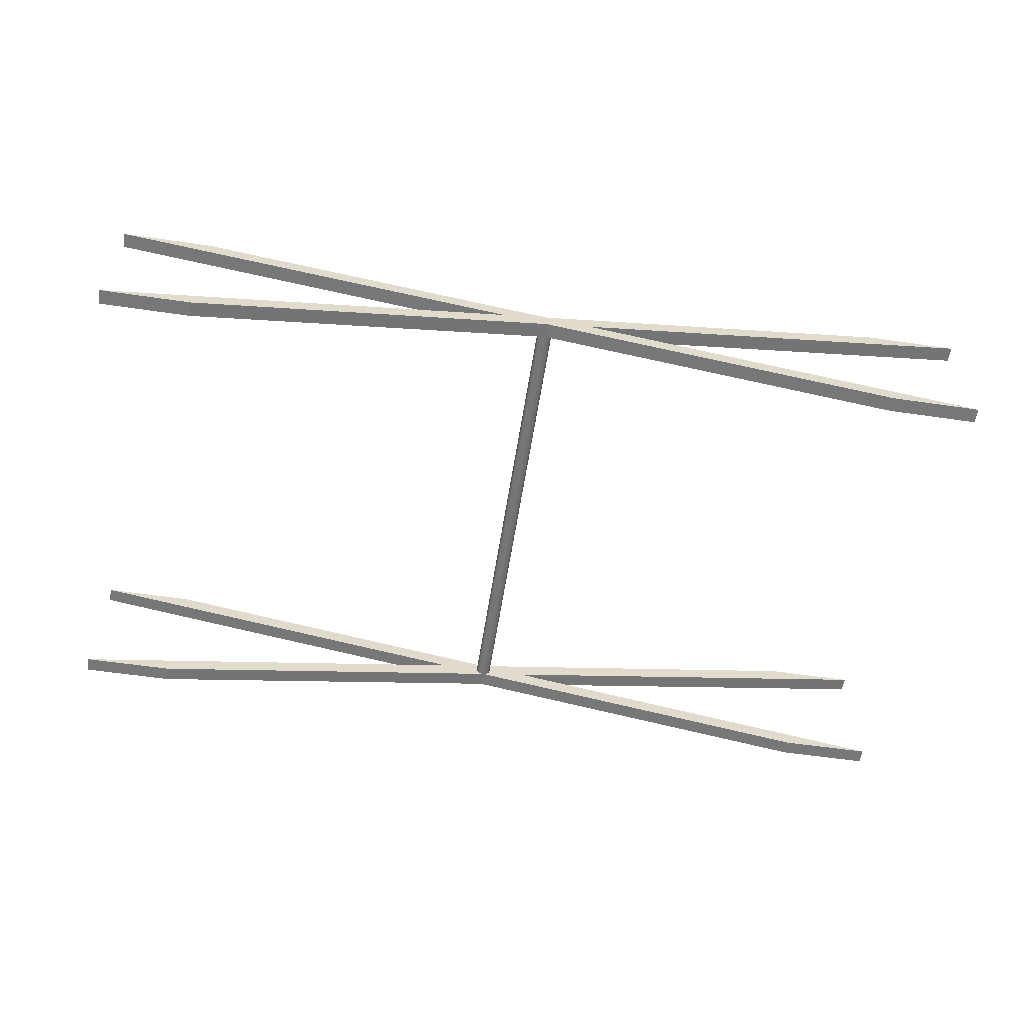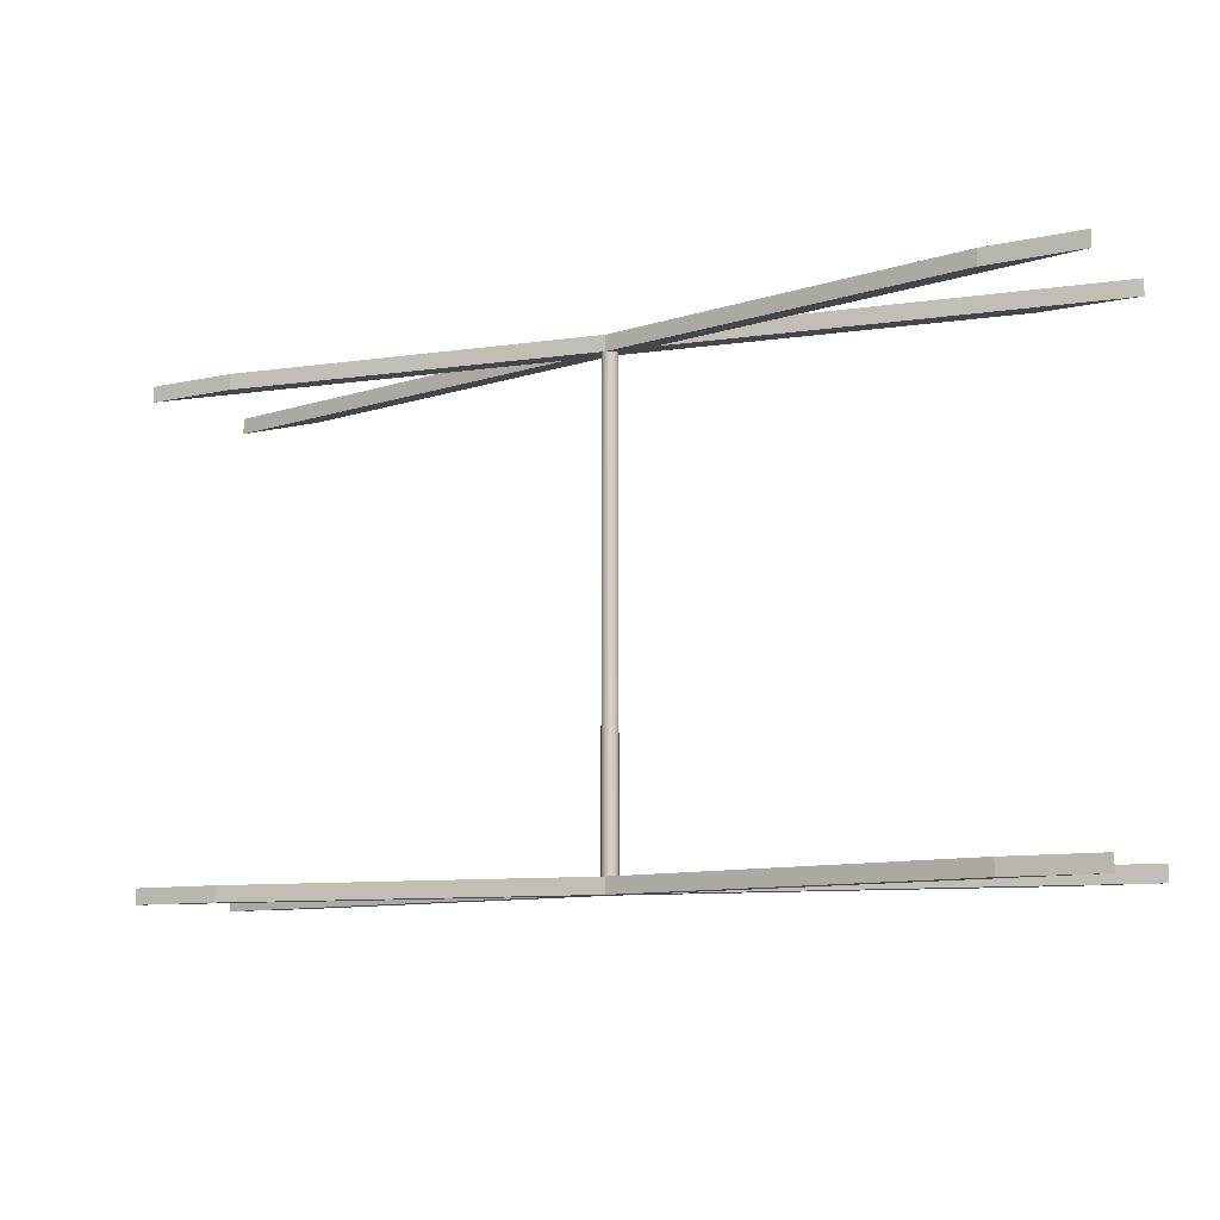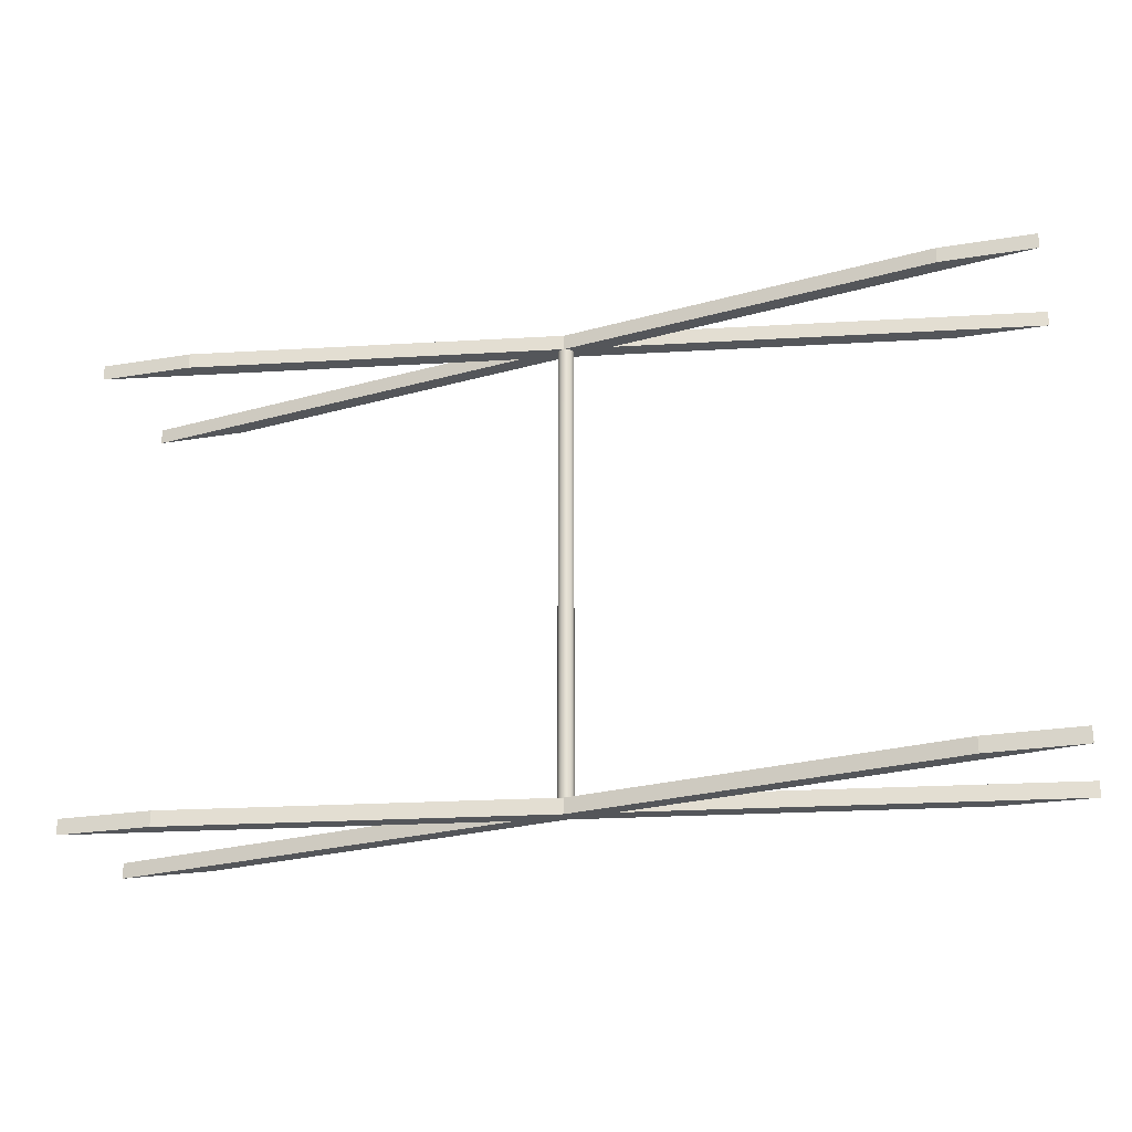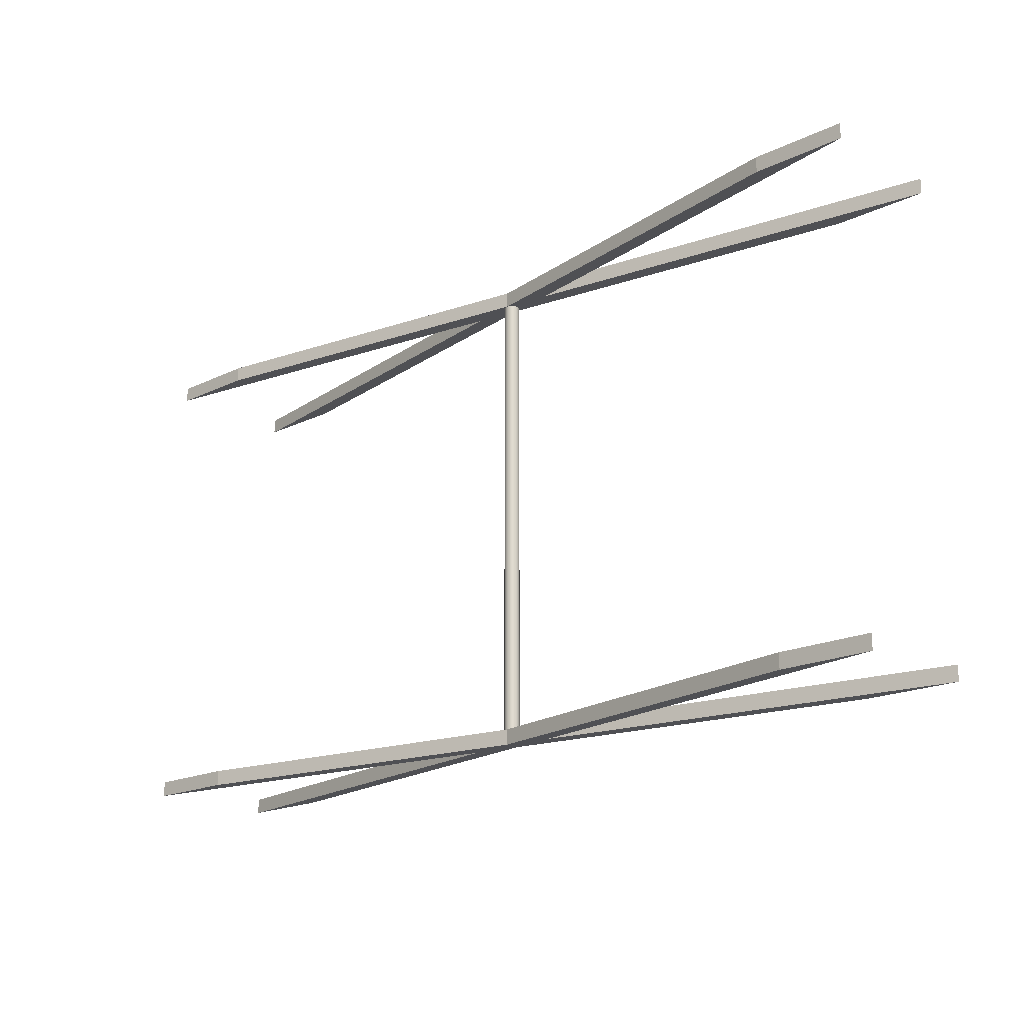
<metadata>
{"format":"obj","ext":"obj","renderer":"f3d","projection":"perspective","resolution":1024,"background":"white","views":[{"elev":-57.1,"azim":-8.7,"up":"+Y"},{"elev":-10.1,"azim":29.3,"up":"+Z"},{"elev":-25.2,"azim":14.9,"up":"+Z"},{"elev":-19.2,"azim":42.1,"up":"+Z"}]}
</metadata>
<code>
v -0.4477 0.03042 -0.2356
v 0.3984 0.03042 0.2721
v -0.4477 0.03042 0.2721
v 0.3984 0.03042 -0.2356
v 0.3978 0.03498 0.2715
v -0.4471 0.03498 0.2715
v 0.3632 0.03042 -0.2356
v 0.3978 0.03498 -0.235
v -0.4471 0.03498 -0.235
v 0.3632 0.03498 -0.235
v 0.3961 0.03923 0.2697
v 0.3961 0.03923 -0.2333
v -0.4453 0.03923 0.2697
v -0.4453 0.03923 -0.2333
v 0.3632 0.03923 -0.2333
v 0.3933 0.04288 0.2669
v 0.3933 0.04288 -0.2305
v -0.4425 0.04288 0.2669
v -0.4425 0.04288 -0.2305
v 0.3632 0.04288 -0.2305
v 0.3896 0.04569 0.2632
v -0.4389 0.04569 0.2632
v 0.3896 0.04569 -0.2268
v -0.4389 0.04569 -0.2268
v 0.3854 0.04745 0.259
v 0.3632 0.04569 -0.2268
v -0.4346 0.04745 0.259
v 0.3854 0.04745 -0.2226
v -0.4346 0.04745 -0.2226
v 0.3808 0.04805 0.2544
v 0.3632 0.04745 -0.2226
v -0.4301 0.04805 0.2544
v 0.3762 0.04865 0.2499
v -0.4255 0.04865 0.2499
v -0.4301 0.04805 -0.218
v 0.3762 0.04865 -0.2134
v -0.4255 0.04865 -0.2134
v 0.3808 0.04805 -0.218
v 0.372 0.05041 0.2456
v -0.4213 0.05041 0.2456
v 0.3632 0.04865 -0.2134
v 0.372 0.05041 -0.2092
v -0.4213 0.05041 -0.2092
v 0.3632 0.05041 -0.2092
v 0.3683 0.05321 0.242
v -0.4176 0.05321 0.242
v 0.3683 0.05321 -0.2055
v -0.4176 0.05321 -0.2055
v 0.3655 0.05686 -0.2027
v 0.3655 0.05686 0.2392
v -0.4148 0.05686 0.2392
v 0.3632 0.05321 -0.2055
v -0.4148 0.05686 -0.2027
v 0.3638 0.06111 -0.201
v 0.3632 0.05686 -0.2027
v 0.3638 0.06111 0.2374
v -0.4131 0.06111 0.2374
v -0.4131 0.06111 -0.201
v 0.3632 0.06111 -0.201
v 0.3632 0.06567 -0.2004
v 0.3632 0.06567 0.2368
v -0.4124 0.06567 0.2368
v -0.4124 0.06567 -0.2004
v 0.01767 -0.03304 0.2298
v 0.3984 0.03042 0.2439
v 0.01767 -0.03304 0.2439
v 0.3984 0.03042 0.2298
v 0.3138 0.03042 0.2439
v 0.3984 -0.0965 0.2298
v 0.3138 0.03042 0.2298
v -0.02463 -0.02599 0.2439
v 0.3984 -0.0965 0.2439
v 0.3138 -0.0965 0.2298
v -0.02463 -0.02599 0.2298
v -0.02463 -0.04009 0.2439
v 0.3138 -0.0965 0.2439
v -0.02463 -0.04009 0.2298
v -0.3631 0.03042 0.2439
v -0.3631 -0.0965 0.2298
v -0.06694 -0.03304 0.2439
v -0.06694 -0.03304 0.2298
v -0.3631 0.03042 0.2298
v -0.4477 0.03042 0.2439
v -0.3631 -0.0965 0.2439
v -0.4477 -0.0965 0.2298
v -0.4477 0.03042 0.2298
v -0.4477 -0.0965 0.2439
v 0.01767 -0.03304 -0.2074
v 0.3984 0.03042 -0.1933
v 0.01767 -0.03304 -0.1933
v 0.3984 0.03042 -0.2074
v 0.3138 0.03042 -0.1933
v 0.3984 -0.0965 -0.2074
v 0.3138 0.03042 -0.2074
v -0.02463 -0.02599 -0.1933
v 0.3984 -0.0965 -0.1933
v 0.3138 -0.0965 -0.2074
v -0.02463 -0.02599 -0.2074
v -0.02463 -0.04009 -0.1933
v 0.3138 -0.0965 -0.1933
v -0.02463 -0.04009 -0.2074
v -0.3631 0.03042 -0.1933
v -0.3631 -0.0965 -0.2074
v -0.06694 -0.03304 -0.1933
v -0.06694 -0.03304 -0.2074
v -0.3631 0.03042 -0.2074
v -0.4477 0.03042 -0.1933
v -0.3631 -0.0965 -0.1933
v -0.4477 -0.0965 -0.2074
v -0.4477 0.03042 -0.2074
v -0.4477 -0.0965 -0.1933
v -0.01782 -0.03122 0.2298
v -0.01782 -0.03487 0.2298
v -0.01758 -0.03304 0.2298
v -0.01853 -0.02952 0.2298
v -0.01758 -0.03304 -0.1933
v -0.01782 -0.03122 -0.1933
v -0.01853 -0.02952 -0.1933
v -0.01853 -0.03657 0.2298
v -0.01782 -0.03487 -0.1933
v -0.01965 -0.02806 -0.1933
v -0.01965 -0.02806 0.2298
v -0.01853 -0.03657 -0.1933
v -0.01965 -0.03803 -0.1933
v -0.01965 -0.03803 0.2298
v -0.02111 -0.02694 0.2298
v -0.02111 -0.03915 -0.1933
v -0.02111 -0.02694 -0.1933
v -0.02111 -0.03915 0.2298
v -0.02281 -0.02623 0.2298
v -0.02281 -0.03985 -0.1933
v -0.02281 -0.02623 -0.1933
v -0.02281 -0.03985 0.2298
v -0.02646 -0.02623 0.2298
v -0.02646 -0.03985 -0.1933
v -0.02646 -0.02623 -0.1933
v -0.02646 -0.03985 0.2298
v -0.02816 -0.02694 0.2298
v -0.02816 -0.03915 -0.1933
v -0.02816 -0.02694 -0.1933
v -0.02816 -0.03915 0.2298
v -0.02962 -0.02806 0.2298
v -0.02962 -0.03803 -0.1933
v -0.02962 -0.02806 -0.1933
v -0.02962 -0.03803 0.2298
v -0.03074 -0.02952 -0.1933
v -0.03074 -0.03657 -0.1933
v -0.03074 -0.02952 0.2298
v -0.03074 -0.03657 0.2298
v -0.03145 -0.03122 -0.1933
v -0.03145 -0.03487 -0.1933
v -0.03145 -0.03487 0.2298
v -0.03145 -0.03122 0.2298
v -0.03168 -0.03304 -0.1933
v -0.03168 -0.03304 0.2298
v -0.4477 0.03042 -0.2074
g mesh1_mesh1-geometry
f 1 2 3
f 2 1 4
f 3 2 1
f 4 1 2
f 5 3 2
f 2 3 5
f 6 1 3
f 3 1 6
f 4 1 7
f 7 1 4
f 8 2 4
f 4 2 8
f 3 5 6
f 6 5 3
f 2 8 5
f 5 8 2
f 1 6 9
f 9 6 1
f 10 7 1
f 1 7 10
f 7 8 4
f 4 8 7
f 11 6 5
f 5 6 11
f 12 5 8
f 8 5 12
f 13 9 6
f 6 9 13
f 10 1 9
f 9 1 10
f 8 7 10
f 10 7 8
f 6 11 13
f 13 11 6
f 5 12 11
f 11 12 5
f 10 12 8
f 8 12 10
f 9 13 14
f 14 13 9
f 15 10 9
f 9 10 15
f 16 13 11
f 11 13 16
f 17 11 12
f 12 11 17
f 12 10 15
f 15 10 12
f 18 14 13
f 13 14 18
f 15 9 14
f 14 9 15
f 13 16 18
f 18 16 13
f 11 17 16
f 16 17 11
f 15 17 12
f 12 17 15
f 14 18 19
f 19 18 14
f 20 15 14
f 14 15 20
f 21 18 16
f 16 18 21
f 17 21 16
f 16 21 17
f 17 15 20
f 20 15 17
f 22 19 18
f 18 19 22
f 20 14 19
f 19 14 20
f 18 21 22
f 22 21 18
f 21 17 23
f 23 17 21
f 19 17 20
f 20 17 19
f 19 22 24
f 24 22 19
f 25 22 21
f 21 22 25
f 17 26 23
f 23 26 17
f 23 25 21
f 21 25 23
f 24 17 19
f 19 17 24
f 27 24 22
f 22 24 27
f 22 25 27
f 27 25 22
f 26 17 24
f 24 17 26
f 24 23 26
f 26 23 24
f 25 23 28
f 28 23 25
f 24 27 29
f 29 27 24
f 30 27 25
f 25 27 30
f 29 23 24
f 24 23 29
f 23 31 28
f 28 31 23
f 28 30 25
f 25 30 28
f 32 29 27
f 27 29 32
f 27 30 32
f 32 30 27
f 31 23 29
f 29 23 31
f 29 28 31
f 31 28 29
f 30 28 33
f 33 28 30
f 29 32 34
f 34 32 29
f 32 30 33
f 33 30 32
f 35 28 29
f 29 28 35
f 33 28 36
f 36 28 33
f 32 33 34
f 34 33 32
f 29 34 37
f 37 34 29
f 35 38 28
f 28 38 35
f 29 37 35
f 35 37 29
f 36 28 38
f 38 28 36
f 36 39 33
f 33 39 36
f 39 34 33
f 33 34 39
f 40 37 34
f 34 37 40
f 37 38 35
f 35 38 37
f 38 41 36
f 36 41 38
f 39 36 42
f 42 36 39
f 34 39 40
f 40 39 34
f 37 40 43
f 43 40 37
f 41 38 37
f 37 38 41
f 37 36 41
f 41 36 37
f 36 44 42
f 42 44 36
f 42 45 39
f 39 45 42
f 45 40 39
f 39 40 45
f 46 43 40
f 40 43 46
f 43 36 37
f 37 36 43
f 44 36 43
f 43 36 44
f 43 42 44
f 44 42 43
f 45 42 47
f 47 42 45
f 40 45 46
f 46 45 40
f 43 46 48
f 48 46 43
f 43 47 42
f 42 47 43
f 49 45 47
f 47 45 49
f 50 46 45
f 45 46 50
f 51 48 46
f 46 48 51
f 48 47 43
f 43 47 48
f 45 49 50
f 50 49 45
f 52 49 47
f 47 49 52
f 46 50 51
f 51 50 46
f 48 51 53
f 53 51 48
f 47 48 52
f 52 48 47
f 54 50 49
f 49 50 54
f 49 52 55
f 55 52 49
f 56 51 50
f 50 51 56
f 57 53 51
f 51 53 57
f 55 48 53
f 53 48 55
f 55 52 48
f 48 52 55
f 50 54 56
f 56 54 50
f 55 54 49
f 49 54 55
f 51 56 57
f 57 56 51
f 53 57 58
f 58 57 53
f 59 55 53
f 53 55 59
f 60 56 54
f 54 56 60
f 54 55 59
f 59 55 54
f 61 57 56
f 56 57 61
f 62 58 57
f 57 58 62
f 59 53 58
f 58 53 59
f 56 60 61
f 61 60 56
f 59 60 54
f 54 60 59
f 57 61 62
f 62 61 57
f 58 62 63
f 63 62 58
f 60 59 58
f 58 59 60
f 60 62 61
f 61 62 60
f 62 60 63
f 63 60 62
f 60 58 63
f 63 58 60
g mesh2_mesh2-geometry
l 4 7
l 4 2
l 8 4
l 7 1
l 2 3
l 2 5
l 12 8
l 3 1
l 1 9
l 3 6
l 5 11
l 17 12
l 9 14
l 6 13
l 11 16
l 23 17
l 14 19
l 13 18
l 16 21
l 28 23
l 19 24
l 18 22
l 21 25
l 38 28
l 24 29
l 22 27
l 25 30
l 36 38
l 29 35
l 27 32
l 30 33
l 42 36
l 35 37
l 32 34
l 33 39
l 47 42
l 37 43
l 34 40
l 39 45
l 49 47
l 43 48
l 40 46
l 45 50
l 54 49
l 48 53
l 46 51
l 50 56
l 60 54
l 53 58
l 51 57
l 56 61
l 60 61
l 63 60
l 58 63
l 57 62
l 61 62
l 62 63
g mesh3_mesh3-geometry
f 64 65 66
f 65 64 67
f 66 65 64
f 67 64 65
f 68 66 65
f 65 66 68
f 66 69 64
f 64 69 66
f 64 70 67
f 67 70 64
f 67 68 65
f 65 68 67
f 66 68 71
f 71 68 66
f 69 66 72
f 72 66 69
f 73 64 69
f 69 64 73
f 70 64 74
f 74 64 70
f 68 67 70
f 70 67 68
f 70 71 68
f 68 71 70
f 75 66 71
f 71 66 75
f 66 76 72
f 72 76 66
f 72 73 69
f 69 73 72
f 64 73 77
f 77 73 64
f 74 64 77
f 77 64 74
f 71 70 74
f 74 70 71
f 76 66 75
f 75 66 76
f 75 71 78
f 78 71 75
f 73 72 76
f 76 72 73
f 76 77 73
f 73 77 76
f 74 77 79
f 79 77 74
f 74 78 71
f 71 78 74
f 77 76 75
f 75 76 77
f 75 78 80
f 80 78 75
f 75 79 77
f 77 79 75
f 74 79 81
f 81 79 74
f 78 74 82
f 82 74 78
f 80 78 83
f 83 78 80
f 80 84 75
f 75 84 80
f 79 75 84
f 84 75 79
f 81 79 85
f 85 79 81
f 81 82 74
f 74 82 81
f 82 83 78
f 78 83 82
f 86 80 83
f 83 80 86
f 84 80 87
f 87 80 84
f 84 85 79
f 79 85 84
f 87 81 85
f 85 81 87
f 82 81 86
f 86 81 82
f 83 82 86
f 86 82 83
f 80 86 81
f 81 86 80
f 81 87 80
f 80 87 81
f 85 84 87
f 87 84 85
g mesh4_mesh4-geometry
l 68 71
l 65 68
l 68 70
l 78 71
l 71 74
l 66 65
l 65 67
l 67 70
l 70 74
l 78 83
l 78 82
l 82 74
l 66 64
l 66 72
l 64 67
l 80 83
l 83 86
l 82 86
l 64 69
l 72 69
l 76 72
l 80 87
l 80 81
l 81 86
l 73 69
l 76 75
l 76 73
l 87 84
l 87 85
l 81 85
l 73 77
l 84 75
l 75 77
l 84 79
l 85 79
l 79 77
g mesh3_mesh3-geometry
f 88 89 90
f 89 88 91
f 90 89 88
f 91 88 89
f 92 90 89
f 89 90 92
f 90 93 88
f 88 93 90
f 88 94 91
f 91 94 88
f 91 92 89
f 89 92 91
f 90 92 95
f 95 92 90
f 93 90 96
f 96 90 93
f 97 88 93
f 93 88 97
f 94 88 98
f 98 88 94
f 92 91 94
f 94 91 92
f 94 95 92
f 92 95 94
f 99 90 95
f 95 90 99
f 90 100 96
f 96 100 90
f 96 97 93
f 93 97 96
f 88 97 101
f 101 97 88
f 98 88 101
f 101 88 98
f 95 94 98
f 98 94 95
f 100 90 99
f 99 90 100
f 99 95 102
f 102 95 99
f 97 96 100
f 100 96 97
f 100 101 97
f 97 101 100
f 98 101 103
f 103 101 98
f 98 102 95
f 95 102 98
f 101 100 99
f 99 100 101
f 99 102 104
f 104 102 99
f 99 103 101
f 101 103 99
f 98 103 105
f 105 103 98
f 102 98 106
f 106 98 102
f 104 102 107
f 107 102 104
f 104 108 99
f 99 108 104
f 103 99 108
f 108 99 103
f 105 103 109
f 109 103 105
f 105 106 98
f 98 106 105
f 106 107 102
f 102 107 106
f 110 104 107
f 107 104 110
f 108 104 111
f 111 104 108
f 108 109 103
f 103 109 108
f 111 105 109
f 109 105 111
f 106 105 110
f 110 105 106
f 107 106 110
f 110 106 107
f 104 110 105
f 105 110 104
f 105 111 104
f 104 111 105
f 109 108 111
f 111 108 109
g mesh4_mesh4-geometry
l 92 95
l 89 92
l 92 94
l 102 95
l 95 98
l 90 89
l 89 91
l 91 94
l 94 98
l 102 107
l 102 106
l 106 98
l 90 88
l 90 96
l 88 91
l 104 107
l 107 110
l 106 110
l 88 93
l 96 93
l 100 96
l 104 111
l 104 105
l 105 110
l 97 93
l 100 99
l 100 97
l 111 108
l 111 109
l 105 109
l 97 101
l 108 99
l 99 101
l 108 103
l 109 103
l 103 101
g mesh5_mesh5-geometry
f 112 113 114
f 113 112 115
f 114 113 112
f 115 112 113
f 114 116 113
f 112 117 114
f 115 118 112
f 113 115 119
f 119 115 113
f 120 113 116
f 116 114 117
f 117 112 118
f 118 115 121
f 119 115 122
f 122 115 119
f 113 120 119
f 120 117 116
f 116 117 120
f 117 123 118
f 118 123 117
f 122 121 115
f 118 124 121
f 121 124 118
f 119 122 125
f 125 122 119
f 123 119 120
f 117 120 123
f 123 120 117
f 118 123 124
f 124 123 118
f 122 126 121
f 121 124 127
f 127 124 121
f 125 122 126
f 126 122 125
f 119 123 125
f 124 125 123
f 128 121 126
f 124 127 125
f 121 127 128
f 128 127 121
f 125 126 129
f 129 126 125
f 126 130 128
f 129 125 127
f 128 127 131
f 131 127 128
f 129 126 130
f 130 126 129
f 132 128 130
f 127 131 129
f 128 131 132
f 132 131 128
f 129 130 133
f 133 130 129
f 130 74 132
f 133 129 131
f 132 131 99
f 99 131 132
f 133 130 74
f 74 130 133
f 95 132 74
f 131 99 133
f 132 99 95
f 95 99 132
f 133 74 77
f 77 74 133
f 74 134 95
f 77 133 99
f 95 99 135
f 135 99 95
f 77 74 134
f 134 74 77
f 136 95 134
f 99 135 77
f 95 135 136
f 136 135 95
f 77 134 137
f 137 134 77
f 134 138 136
f 137 77 135
f 136 135 139
f 139 135 136
f 137 134 138
f 138 134 137
f 140 136 138
f 135 139 137
f 136 139 140
f 140 139 136
f 137 138 141
f 141 138 137
f 138 142 140
f 141 137 139
f 140 139 143
f 143 139 140
f 141 138 142
f 142 138 141
f 144 140 142
f 139 143 141
f 140 143 144
f 144 143 140
f 141 142 145
f 145 142 141
f 144 142 146
f 145 141 143
f 144 143 147
f 147 143 144
f 145 142 148
f 148 142 145
f 148 146 142
f 144 147 146
f 146 147 144
f 145 143 149
f 147 149 143
f 145 148 149
f 149 148 145
f 146 148 150
f 146 147 151
f 151 147 146
f 149 147 152
f 149 148 153
f 153 148 149
f 153 150 148
f 146 151 150
f 150 151 146
f 151 152 147
f 149 153 152
f 152 153 149
f 150 153 154
f 150 151 154
f 154 151 150
f 152 151 155
f 152 153 155
f 155 153 152
f 155 154 153
f 154 155 151
g mesh5_mesh5-geometry
f 113 116 114
f 114 117 112
f 112 118 115
f 116 113 120
f 117 114 116
f 118 112 117
f 121 115 118
f 119 120 113
f 115 121 122
f 120 119 123
f 121 126 122
f 125 123 119
f 123 125 124
f 126 121 128
f 125 127 124
f 128 130 126
f 127 125 129
f 130 128 132
f 129 131 127
f 132 74 130
f 131 129 133
f 74 132 95
f 133 99 131
f 95 134 74
f 99 133 77
f 134 95 136
f 77 135 99
f 136 138 134
f 135 77 137
f 138 136 140
f 137 139 135
f 140 142 138
f 139 137 141
f 142 140 144
f 141 143 139
f 146 142 144
f 143 141 145
f 142 146 148
f 149 143 145
f 143 149 147
f 150 148 146
f 152 147 149
f 148 150 153
f 147 152 151
f 154 153 150
f 155 151 152
f 153 154 155
f 151 155 154
g mesh6_mesh6-geometry
l 1 156
g mesh7_mesh7-geometry
l 74 134
l 130 74
l 134 138
l 126 130
l 138 142
l 122 126
l 142 148
l 115 122
l 148 153
l 112 115
l 153 155
l 114 112
l 155 152
l 113 114
l 152 149
l 119 113
l 149 145
l 125 119
l 145 141
l 129 125
l 141 137
l 133 129
l 137 77
l 77 133
g mesh8_mesh8-geometry
l 150 154
l 146 150
l 154 151
l 144 146
l 151 147
l 140 144
l 147 143
l 136 140
l 143 139
l 95 136
l 139 135
l 132 95
l 135 99
l 128 132
l 99 131
l 121 128
l 131 127
l 118 121
l 127 124
l 117 118
l 124 123
l 116 117
l 123 120
l 120 116

</code>
